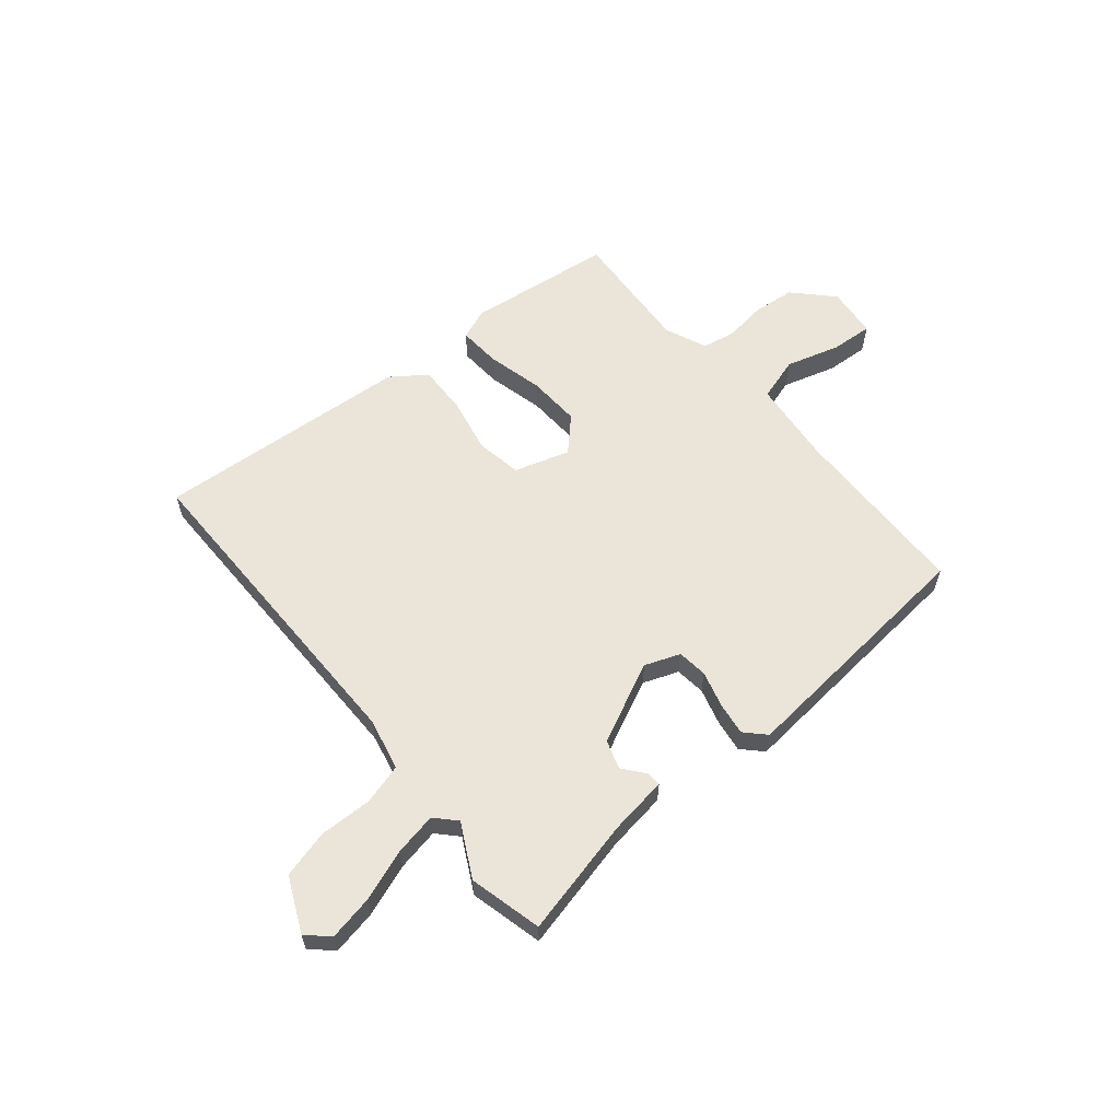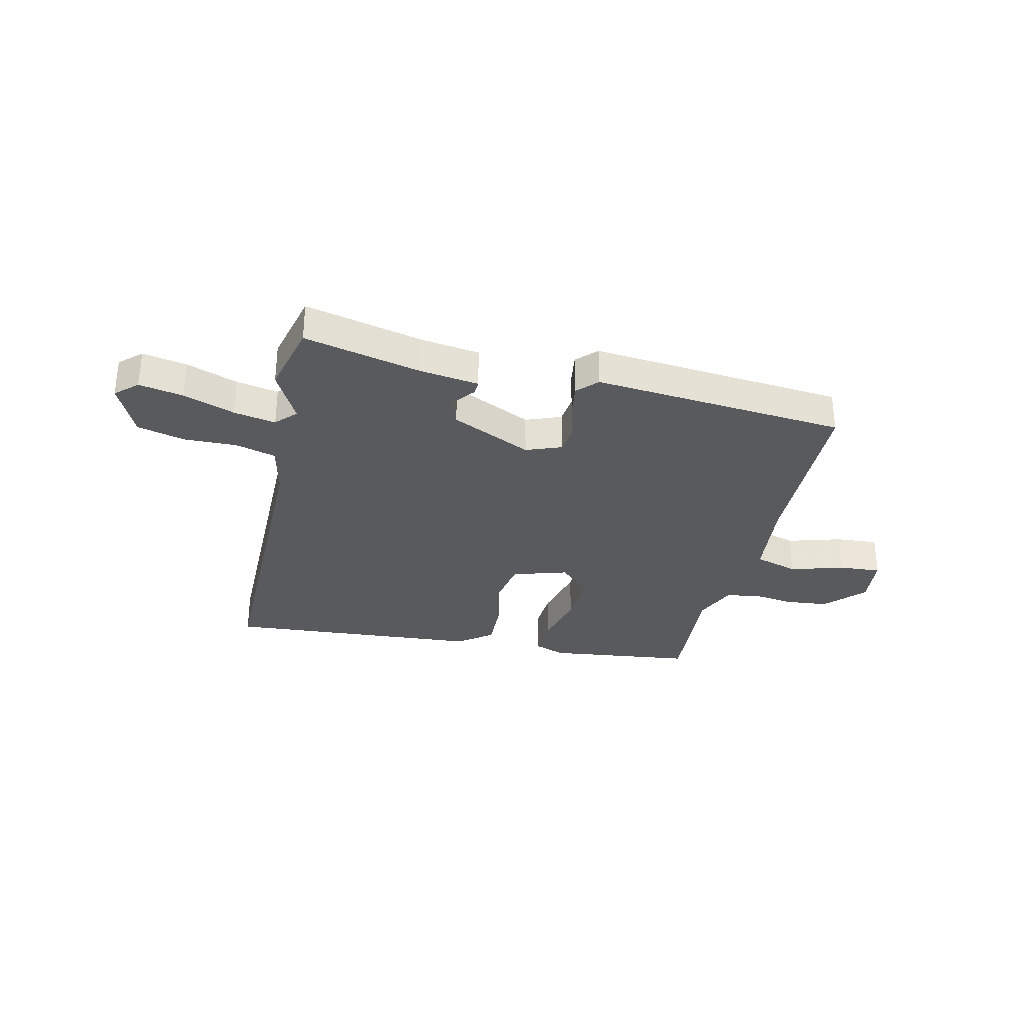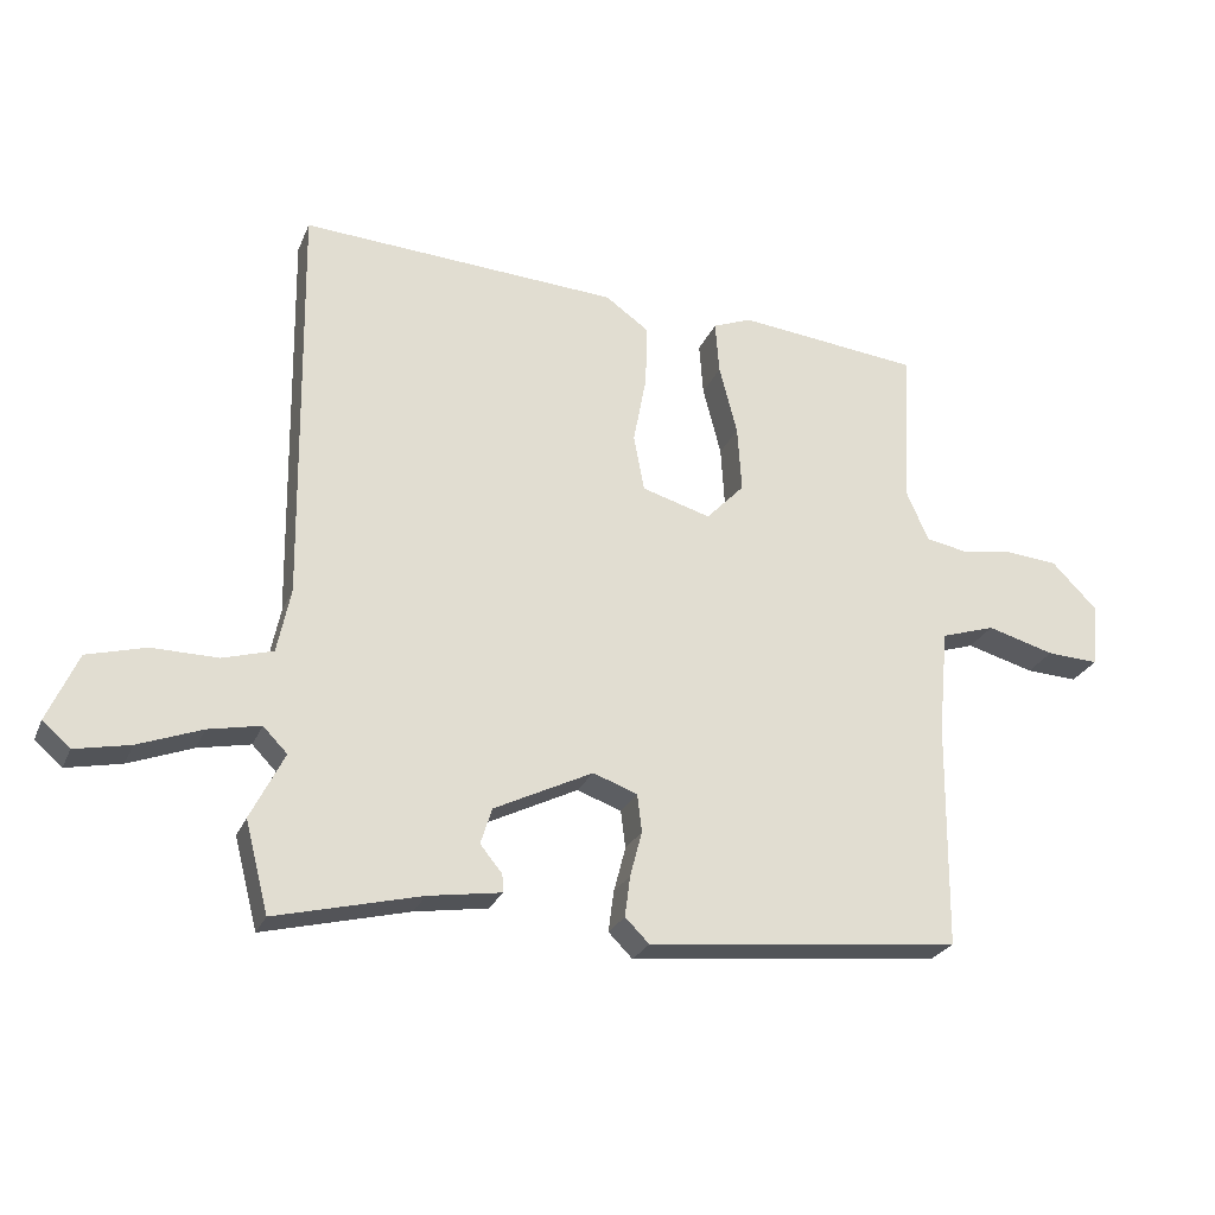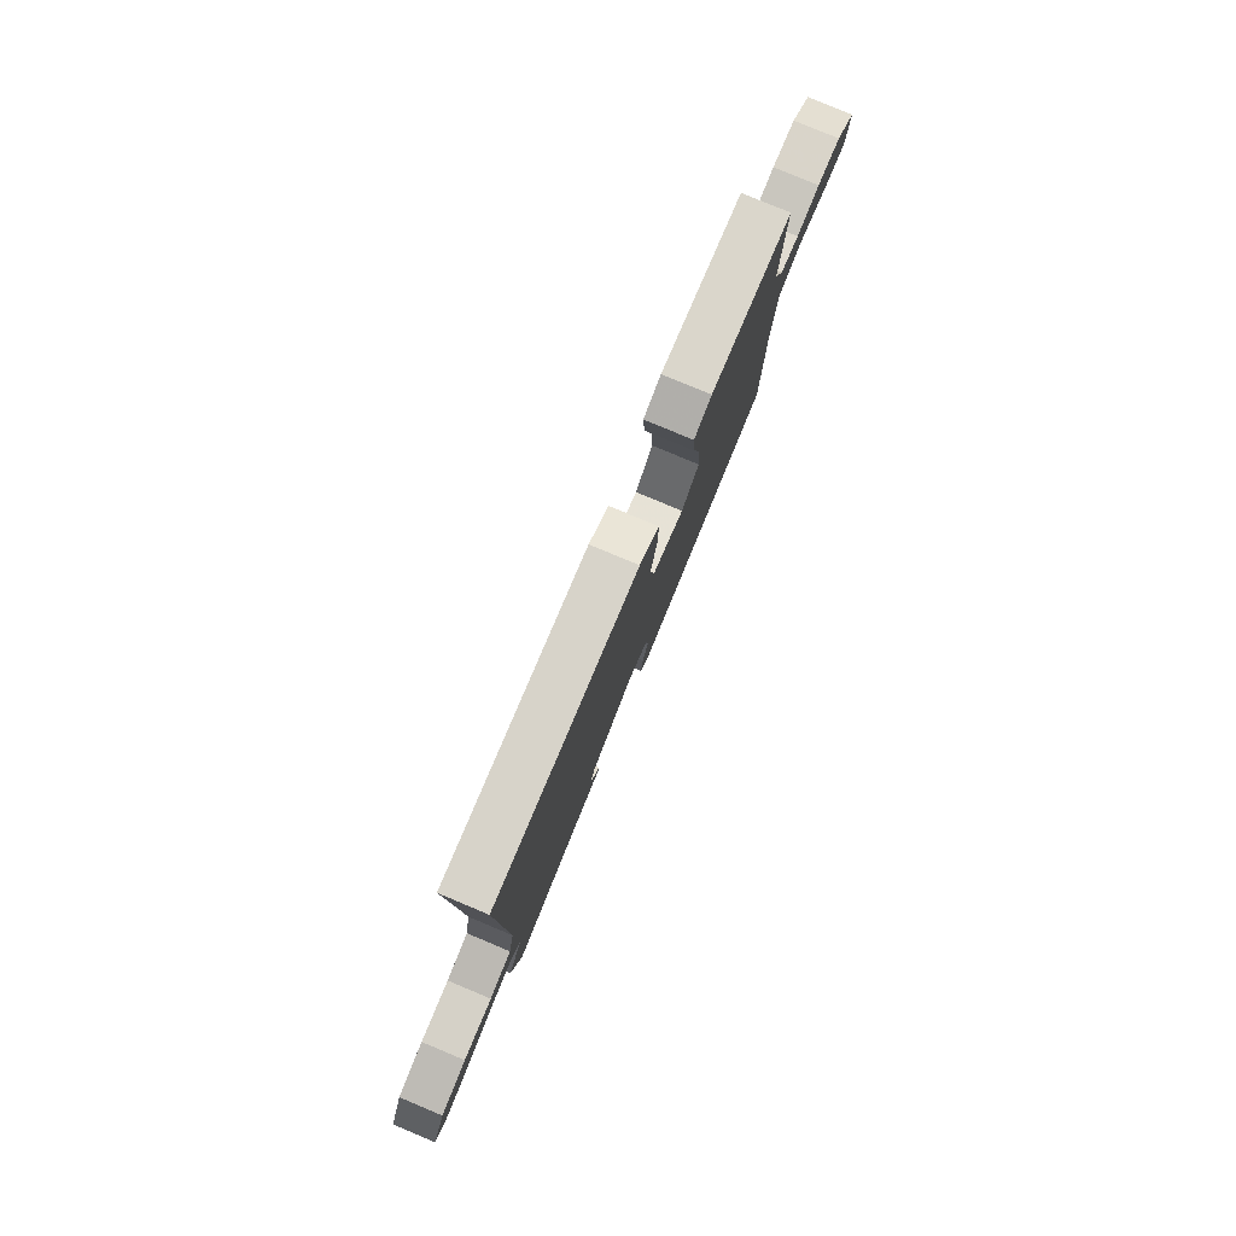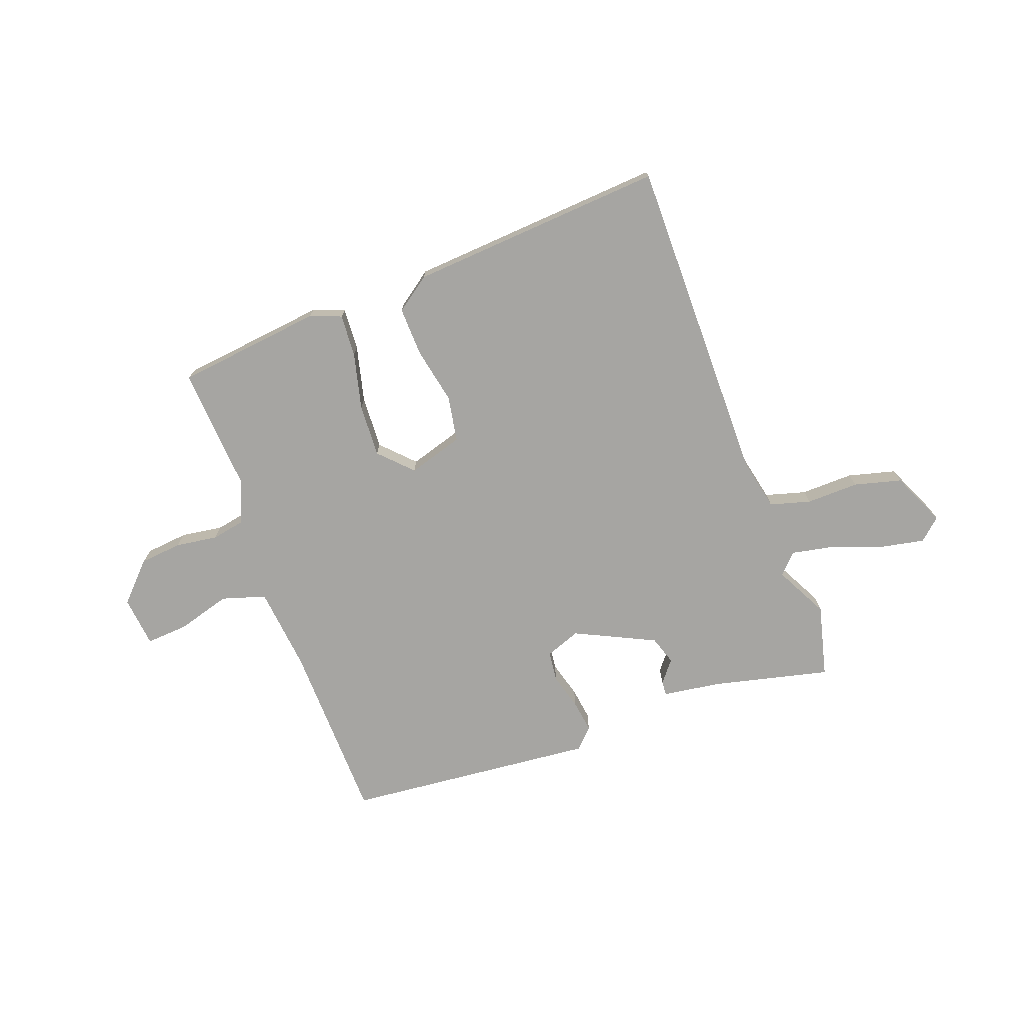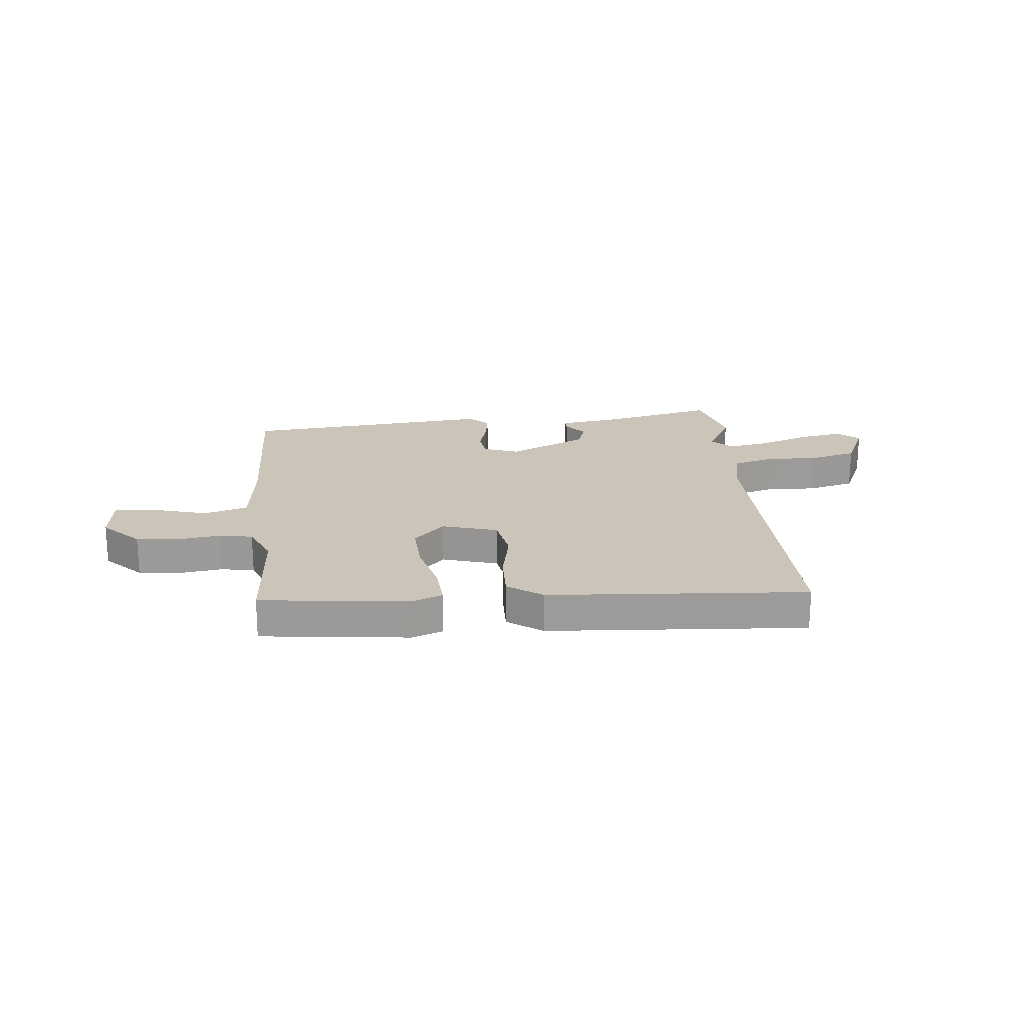
<metadata>
{"format":"obj","ext":"obj","renderer":"f3d","projection":"perspective","resolution":1024,"background":"white","views":[{"elev":59.6,"azim":141.0,"up":"+Y"},{"elev":-31.6,"azim":168.0,"up":"+Y"},{"elev":-25.7,"azim":160.8,"up":"+Z"},{"elev":79.9,"azim":112.7,"up":"+Z"},{"elev":-73.6,"azim":20.8,"up":"+Y"},{"elev":20.5,"azim":-5.0,"up":"+Y"}]}
</metadata>
<code>
v -0.52 0.07 -0.477
v -0.524 0.07 -0.136
v -0.539 0.07 0.021
v -0.62 0.07 0.047
v -0.721 0.07 0.019
v -0.799 0.07 0.015
v -0.808 0.07 0.11
v -0.74 0.07 0.179
v -0.661 0.07 0.186
v -0.583 0.07 0.174
v -0.521 0.07 0.185
v -0.487 0.07 0.263
v -0.5 0.07 0.498
v -0.227 0.07 0.527
v -0.169 0.07 0.504
v -0.175 0.07 0.425
v -0.202 0.07 0.32
v -0.208 0.07 0.221
v -0.151 0.07 0.161
v -0.048 0.07 0.191
v -0.032 0.07 0.276
v -0.052 0.07 0.381
v -0.054 0.07 0.473
v 0.011 0.07 0.519
v 0.488 0.07 0.547
v 0.479 0.07 -0.065
v 0.499 0.07 -0.162
v 0.574 0.07 -0.184
v 0.672 0.07 -0.183
v 0.76 0.07 -0.207
v 0.805 0.07 -0.309
v 0.764 0.07 -0.345
v 0.682 0.07 -0.328
v 0.587 0.07 -0.292
v 0.509 0.07 -0.276
v 0.473 0.07 -0.313
v 0.523 0.07 -0.412
v 0.488 0.07 -0.547
v 0.271 0.07 -0.493
v 0.162 0.07 -0.476
v 0.164 0.07 -0.449
v 0.197 0.07 -0.409
v 0.18 0.07 -0.355
v 0.032 0.07 -0.282
v -0.034 0.07 -0.306
v -0.041 0.07 -0.362
v -0.023 0.07 -0.43
v -0.015 0.07 -0.491
v -0.051 0.07 -0.527
v -0.52 0 -0.477
v -0.524 0 -0.136
v -0.539 0 0.021
v -0.62 0 0.047
v -0.721 0 0.019
v -0.799 0 0.015
v -0.808 0 0.11
v -0.74 0 0.179
v -0.661 0 0.186
v -0.583 0 0.174
v -0.521 0 0.185
v -0.487 0 0.263
v -0.5 0 0.498
v -0.227 0 0.527
v -0.169 0 0.504
v -0.175 0 0.425
v -0.202 0 0.32
v -0.208 0 0.221
v -0.151 0 0.161
v -0.048 0 0.191
v -0.032 0 0.276
v -0.052 0 0.381
v -0.054 0 0.473
v 0.011 0 0.519
v 0.488 0 0.547
v 0.479 0 -0.065
v 0.499 0 -0.162
v 0.574 0 -0.184
v 0.672 0 -0.183
v 0.76 0 -0.207
v 0.805 0 -0.309
v 0.764 0 -0.345
v 0.682 0 -0.328
v 0.587 0 -0.292
v 0.509 0 -0.276
v 0.473 0 -0.313
v 0.523 0 -0.412
v 0.488 0 -0.547
v 0.271 0 -0.493
v 0.162 0 -0.476
v 0.164 0 -0.449
v 0.197 0 -0.409
v 0.18 0 -0.355
v 0.032 0 -0.282
v -0.034 0 -0.306
v -0.041 0 -0.362
v -0.023 0 -0.43
v -0.015 0 -0.491
v -0.051 0 -0.527
f 46 47 48 49
f 46 49 1 2
f 45 46 2 3
f 44 45 3
f 43 44 3
f 39 40 41 42
f 39 42 43
f 36 37 38 39
f 35 36 39 43
f 31 32 33 34
f 31 34 35
f 28 29 30 31
f 27 28 31 35
f 26 27 35 43
f 21 22 23 24
f 21 24 25 26
f 14 15 16 17
f 12 13 14 17
f 11 12 17 18
f 10 11 18 19
f 8 9 10
f 7 8 10
f 4 5 6 7
f 3 4 7 10
f 43 3 10 19
f 20 21 26 43
f 19 20 43
f 98 97 96 95
f 51 50 98 95
f 52 51 95 94
f 52 94 93
f 52 93 92
f 91 90 89 88
f 92 91 88
f 88 87 86 85
f 92 88 85 84
f 83 82 81 80
f 84 83 80
f 80 79 78 77
f 84 80 77 76
f 92 84 76 75
f 73 72 71 70
f 75 74 73 70
f 66 65 64 63
f 66 63 62 61
f 67 66 61 60
f 68 67 60 59
f 59 58 57
f 59 57 56
f 56 55 54 53
f 59 56 53 52
f 68 59 52 92
f 92 75 70 69
f 92 69 68
f 1 50 51 2
f 2 51 52 3
f 3 52 53 4
f 4 53 54 5
f 5 54 55 6
f 6 55 56 7
f 7 56 57 8
f 8 57 58 9
f 9 58 59 10
f 10 59 60 11
f 11 60 61 12
f 12 61 62 13
f 13 62 63 14
f 14 63 64 15
f 15 64 65 16
f 16 65 66 17
f 17 66 67 18
f 18 67 68 19
f 19 68 69 20
f 20 69 70 21
f 21 70 71 22
f 22 71 72 23
f 23 72 73 24
f 24 73 74 25
f 25 74 75 26
f 26 75 76 27
f 27 76 77 28
f 28 77 78 29
f 29 78 79 30
f 30 79 80 31
f 31 80 81 32
f 32 81 82 33
f 33 82 83 34
f 34 83 84 35
f 35 84 85 36
f 36 85 86 37
f 37 86 87 38
f 38 87 88 39
f 39 88 89 40
f 40 89 90 41
f 41 90 91 42
f 42 91 92 43
f 43 92 93 44
f 44 93 94 45
f 45 94 95 46
f 46 95 96 47
f 47 96 97 48
f 48 97 98 49
f 49 98 50 1

</code>
